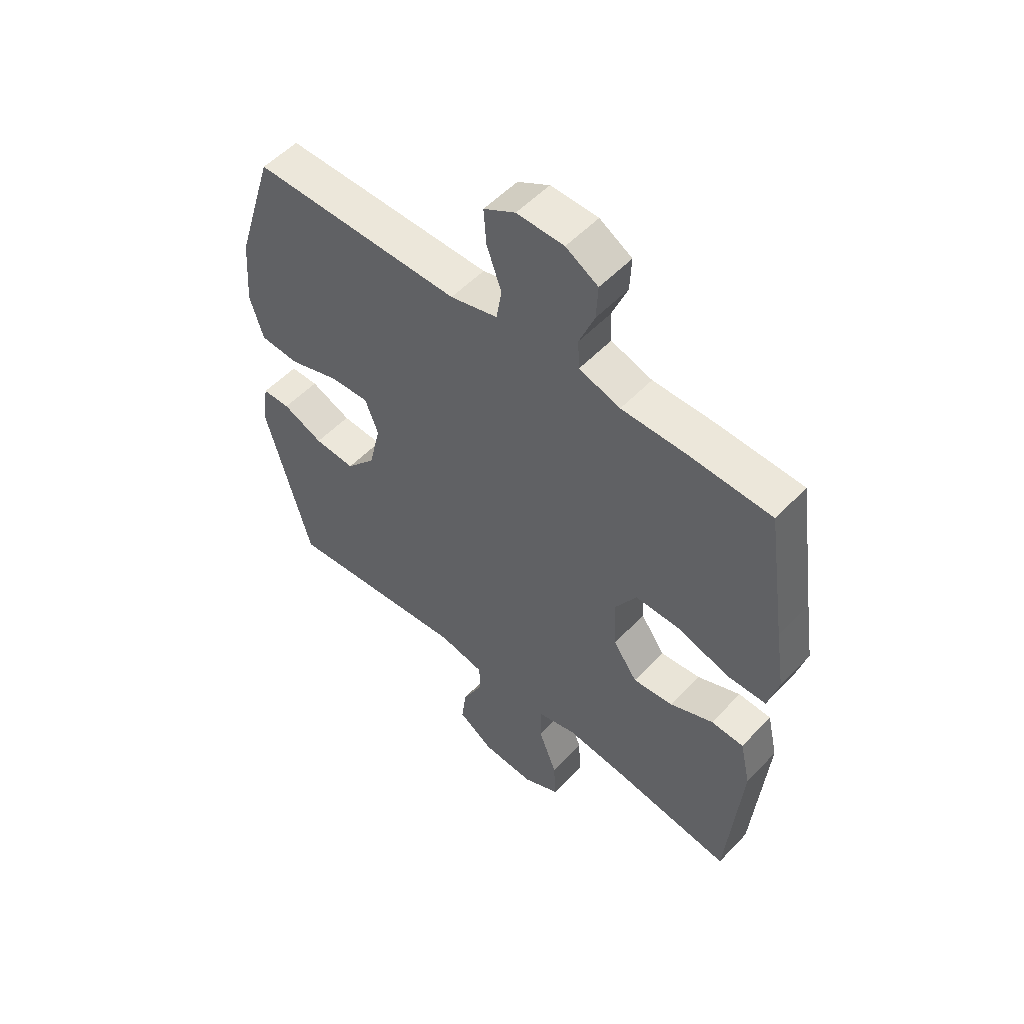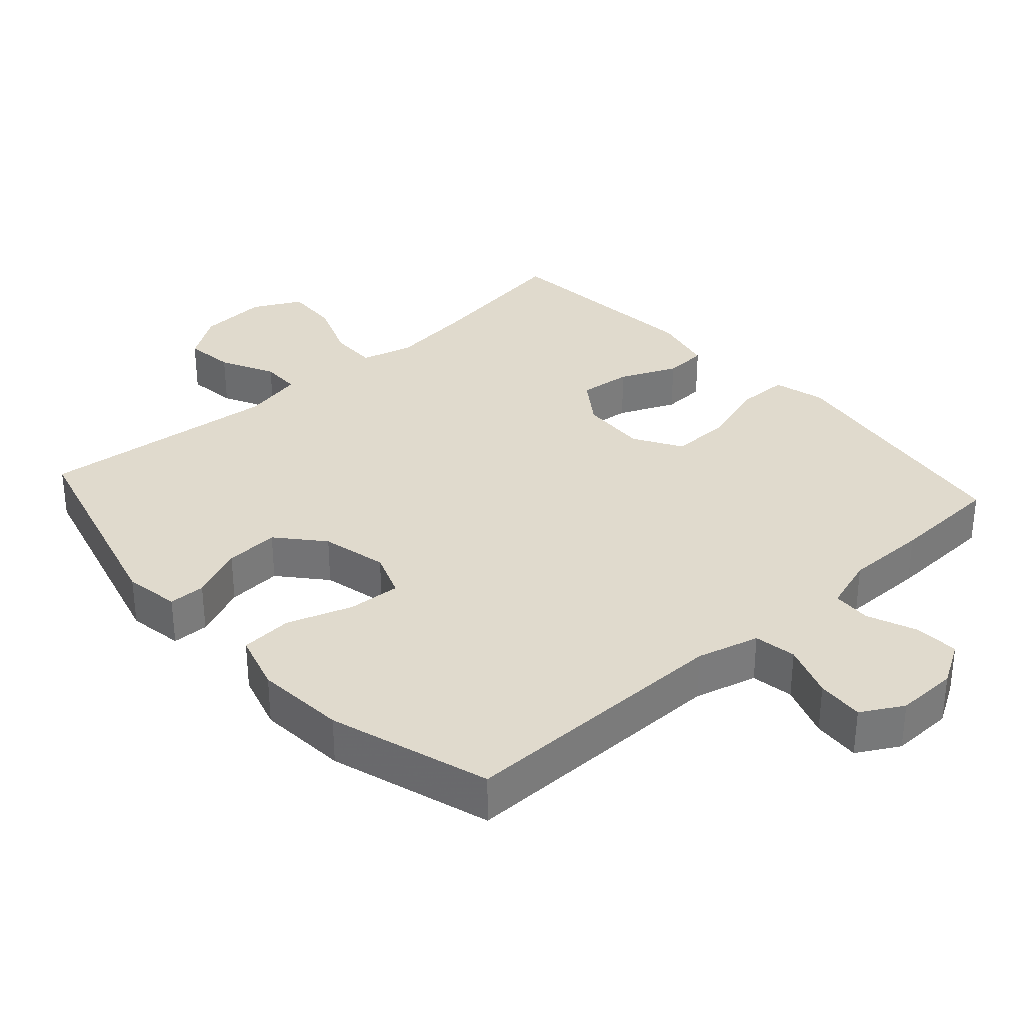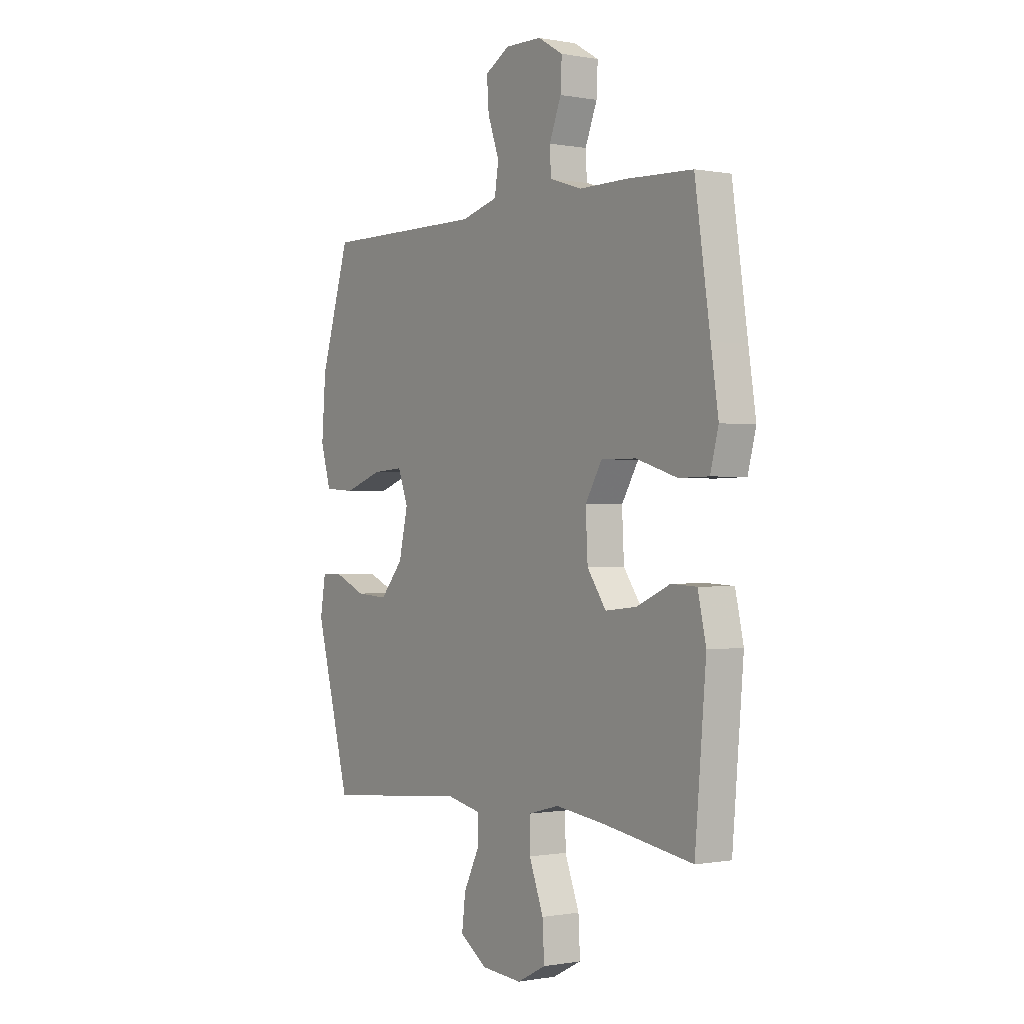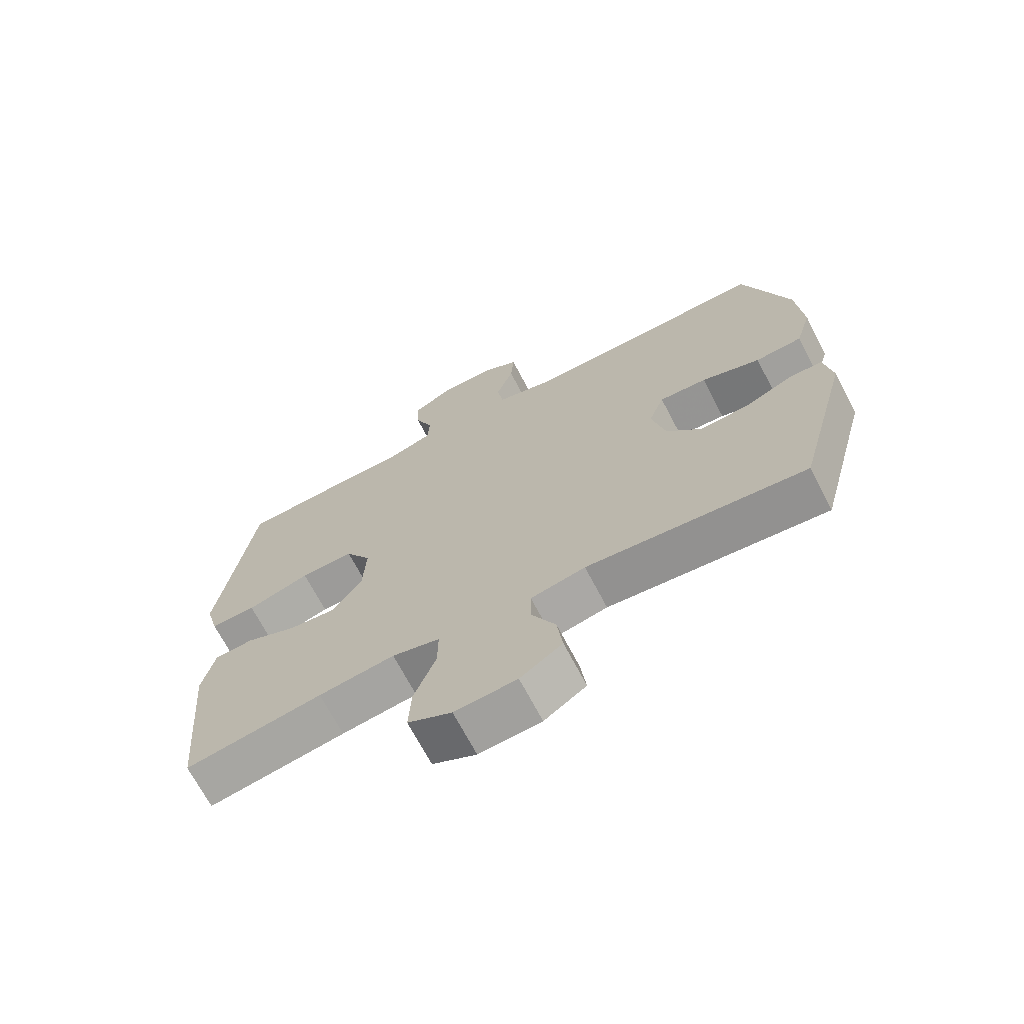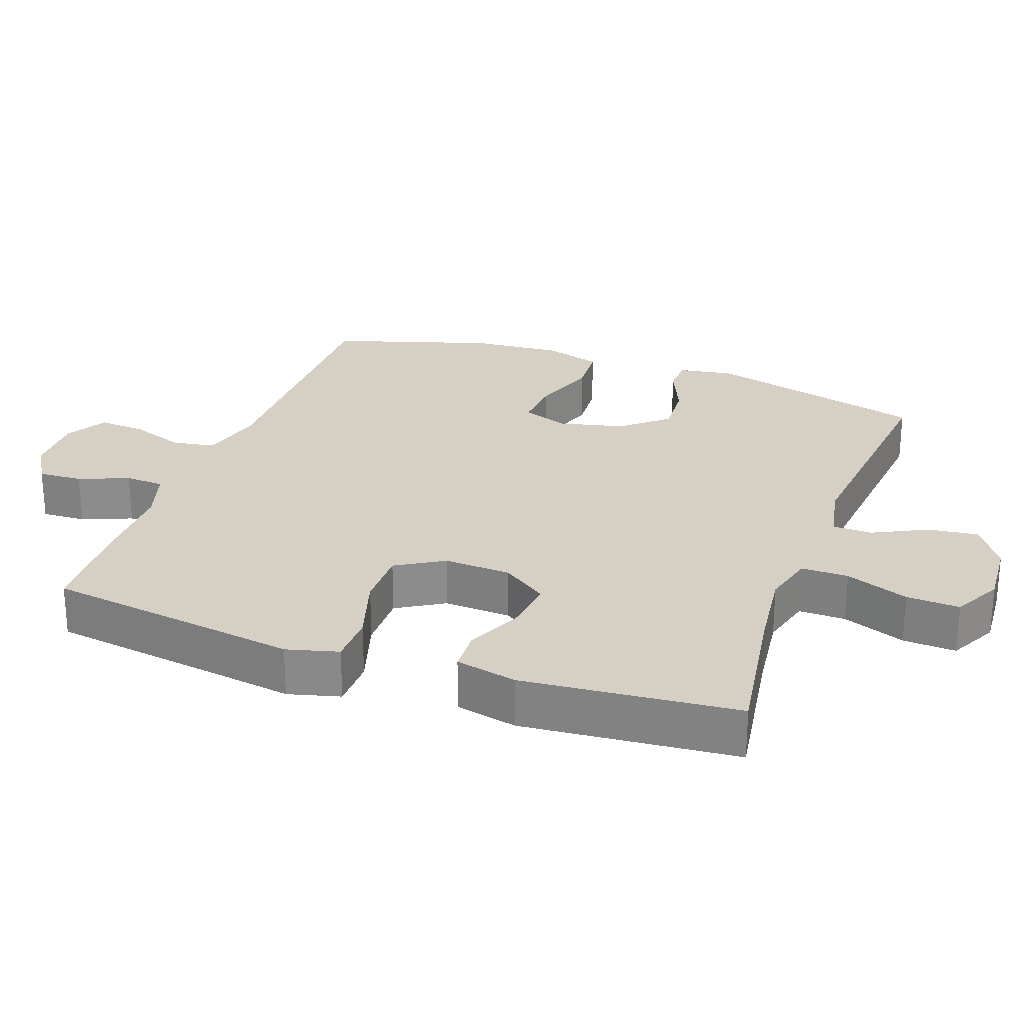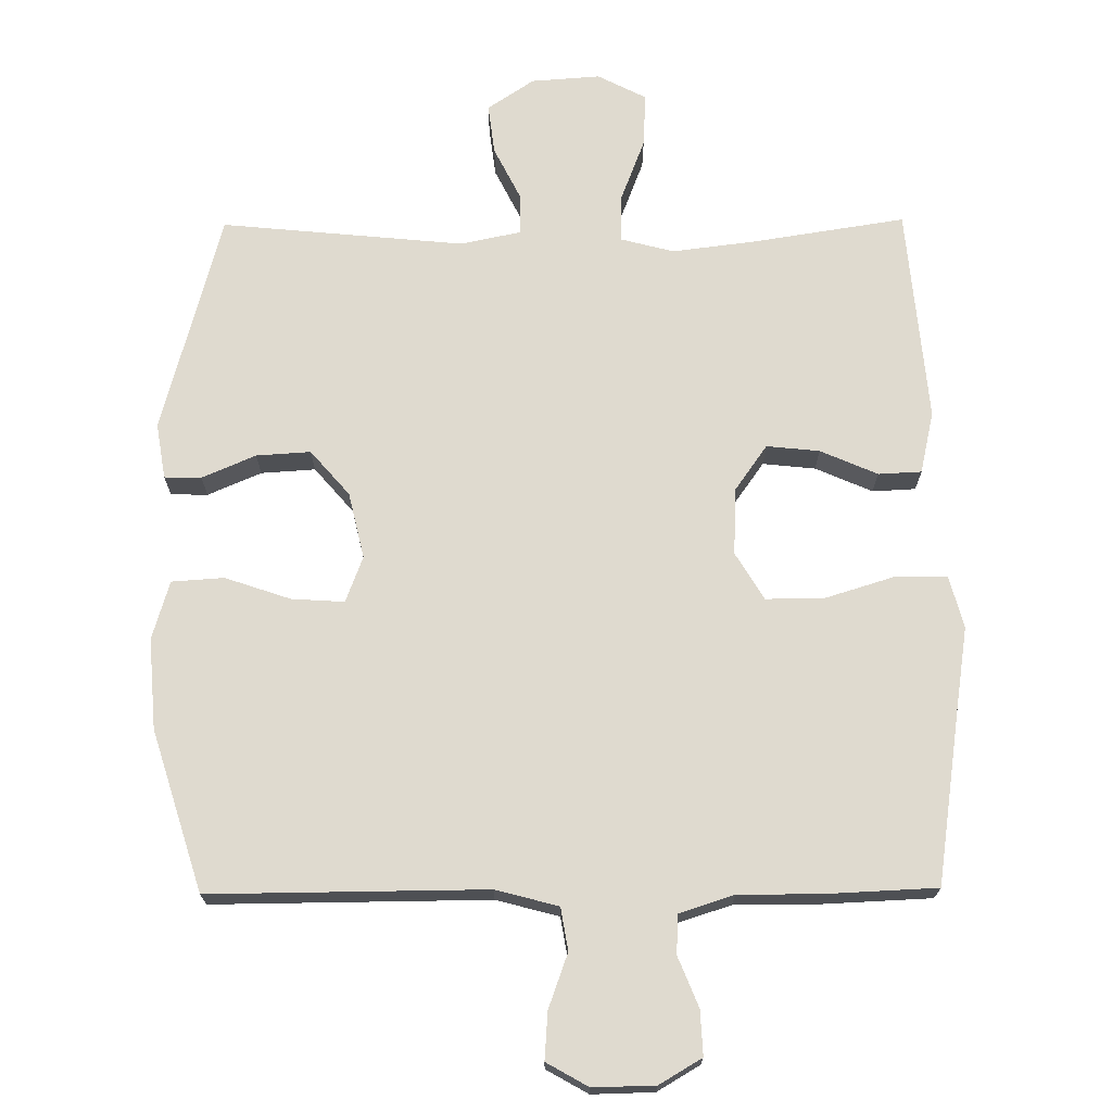
<metadata>
{"format":"obj","ext":"obj","renderer":"f3d","projection":"perspective","resolution":1024,"background":"white","views":[{"elev":53.6,"azim":42.2,"up":"+Z"},{"elev":33.0,"azim":-42.0,"up":"+Y"},{"elev":-0.4,"azim":55.6,"up":"+Z"},{"elev":-69.5,"azim":-152.4,"up":"+Z"},{"elev":26.0,"azim":109.8,"up":"+Y"},{"elev":70.9,"azim":-0.5,"up":"+Y"}]}
</metadata>
<code>
v 0.5 0.07 -0.5
v 0.282 0.07 -0.466
v 0.161 0.07 -0.451
v 0.085 0.07 -0.471
v 0.086 0.07 -0.539
v 0.121 0.07 -0.63
v 0.125 0.07 -0.707
v 0.055 0.07 -0.743
v -0.044 0.07 -0.736
v -0.111 0.07 -0.691
v -0.102 0.07 -0.619
v -0.063 0.07 -0.541
v -0.064 0.07 -0.484
v -0.151 0.07 -0.466
v -0.5 0.07 -0.5
v -0.586 0.07 -0.182
v -0.573 0.07 -0.102
v -0.52 0.07 -0.101
v -0.443 0.07 -0.134
v -0.365 0.07 -0.139
v -0.309 0.07 -0.074
v -0.287 0.07 0.021
v -0.312 0.07 0.087
v -0.388 0.07 0.082
v -0.482 0.07 0.05
v -0.557 0.07 0.055
v -0.582 0.07 0.139
v -0.572 0.07 0.269
v -0.5 0.07 0.5
v -0.104 0.07 0.497
v -0.014 0.07 0.521
v -0.004 0.07 0.582
v -0.032 0.07 0.66
v -0.037 0.07 0.728
v 0.023 0.07 0.762
v 0.112 0.07 0.76
v 0.173 0.07 0.724
v 0.17 0.07 0.66
v 0.141 0.07 0.588
v 0.144 0.07 0.532
v 0.222 0.07 0.507
v 0.341 0.07 0.507
v 0.5 0.07 0.5
v 0.537 0.07 0.249
v 0.555 0.07 0.132
v 0.535 0.07 0.057
v 0.462 0.07 0.056
v 0.362 0.07 0.087
v 0.277 0.07 0.088
v 0.236 0.07 0.02
v 0.241 0.07 -0.077
v 0.287 0.07 -0.142
v 0.363 0.07 -0.134
v 0.445 0.07 -0.098
v 0.507 0.07 -0.101
v 0.527 0.07 -0.19
v 0.5 0 -0.5
v 0.282 0 -0.466
v 0.161 0 -0.451
v 0.085 0 -0.471
v 0.086 0 -0.539
v 0.121 0 -0.63
v 0.125 0 -0.707
v 0.055 0 -0.743
v -0.044 0 -0.736
v -0.111 0 -0.691
v -0.102 0 -0.619
v -0.063 0 -0.541
v -0.064 0 -0.484
v -0.151 0 -0.466
v -0.5 0 -0.5
v -0.586 0 -0.182
v -0.573 0 -0.102
v -0.52 0 -0.101
v -0.443 0 -0.134
v -0.365 0 -0.139
v -0.309 0 -0.074
v -0.287 0 0.021
v -0.312 0 0.087
v -0.388 0 0.082
v -0.482 0 0.05
v -0.557 0 0.055
v -0.582 0 0.139
v -0.572 0 0.269
v -0.5 0 0.5
v -0.104 0 0.497
v -0.014 0 0.521
v -0.004 0 0.582
v -0.032 0 0.66
v -0.037 0 0.728
v 0.023 0 0.762
v 0.112 0 0.76
v 0.173 0 0.724
v 0.17 0 0.66
v 0.141 0 0.588
v 0.144 0 0.532
v 0.222 0 0.507
v 0.341 0 0.507
v 0.5 0 0.5
v 0.537 0 0.249
v 0.555 0 0.132
v 0.535 0 0.057
v 0.462 0 0.056
v 0.362 0 0.087
v 0.277 0 0.088
v 0.236 0 0.02
v 0.241 0 -0.077
v 0.287 0 -0.142
v 0.363 0 -0.134
v 0.445 0 -0.098
v 0.507 0 -0.101
v 0.527 0 -0.19
f 56 1 2
f 55 56 2
f 54 55 2
f 53 54 2
f 52 53 2 3
f 51 52 3 4
f 50 51 4
f 46 47 48
f 45 46 48
f 44 45 48
f 44 48 49
f 43 44 49
f 42 43 49
f 41 42 49
f 40 41 49 50
f 37 38 39
f 36 37 39
f 35 36 39
f 34 35 39
f 33 34 39
f 32 33 39
f 31 32 39 40
f 40 50 4
f 31 40 4
f 30 31 4
f 28 29 30
f 27 28 30
f 26 27 30
f 25 26 30
f 24 25 30
f 17 18 19
f 16 17 19
f 15 16 19
f 14 15 19
f 13 14 19 20
f 10 11 12
f 9 10 12
f 8 9 12
f 7 8 12
f 6 7 12
f 5 6 12
f 5 12 13
f 13 20 21
f 5 13 21
f 4 5 21
f 23 24 30
f 22 23 30 4
f 4 21 22
f 58 57 112
f 58 112 111
f 58 111 110
f 58 110 109
f 59 58 109 108
f 60 59 108 107
f 60 107 106
f 104 103 102
f 104 102 101
f 104 101 100
f 105 104 100
f 105 100 99
f 105 99 98
f 105 98 97
f 106 105 97 96
f 95 94 93
f 95 93 92
f 95 92 91
f 95 91 90
f 95 90 89
f 95 89 88
f 96 95 88 87
f 60 106 96
f 60 96 87
f 60 87 86
f 86 85 84
f 86 84 83
f 86 83 82
f 86 82 81
f 86 81 80
f 75 74 73
f 75 73 72
f 75 72 71
f 75 71 70
f 76 75 70 69
f 68 67 66
f 68 66 65
f 68 65 64
f 68 64 63
f 68 63 62
f 68 62 61
f 69 68 61
f 77 76 69
f 77 69 61
f 77 61 60
f 86 80 79
f 60 86 79 78
f 78 77 60
f 1 57 58 2
f 2 58 59 3
f 3 59 60 4
f 4 60 61 5
f 5 61 62 6
f 6 62 63 7
f 7 63 64 8
f 8 64 65 9
f 9 65 66 10
f 10 66 67 11
f 11 67 68 12
f 12 68 69 13
f 13 69 70 14
f 14 70 71 15
f 15 71 72 16
f 16 72 73 17
f 17 73 74 18
f 18 74 75 19
f 19 75 76 20
f 20 76 77 21
f 21 77 78 22
f 22 78 79 23
f 23 79 80 24
f 24 80 81 25
f 25 81 82 26
f 26 82 83 27
f 27 83 84 28
f 28 84 85 29
f 29 85 86 30
f 30 86 87 31
f 31 87 88 32
f 32 88 89 33
f 33 89 90 34
f 34 90 91 35
f 35 91 92 36
f 36 92 93 37
f 37 93 94 38
f 38 94 95 39
f 39 95 96 40
f 40 96 97 41
f 41 97 98 42
f 42 98 99 43
f 43 99 100 44
f 44 100 101 45
f 45 101 102 46
f 46 102 103 47
f 47 103 104 48
f 48 104 105 49
f 49 105 106 50
f 50 106 107 51
f 51 107 108 52
f 52 108 109 53
f 53 109 110 54
f 54 110 111 55
f 55 111 112 56
f 56 112 57 1

</code>
